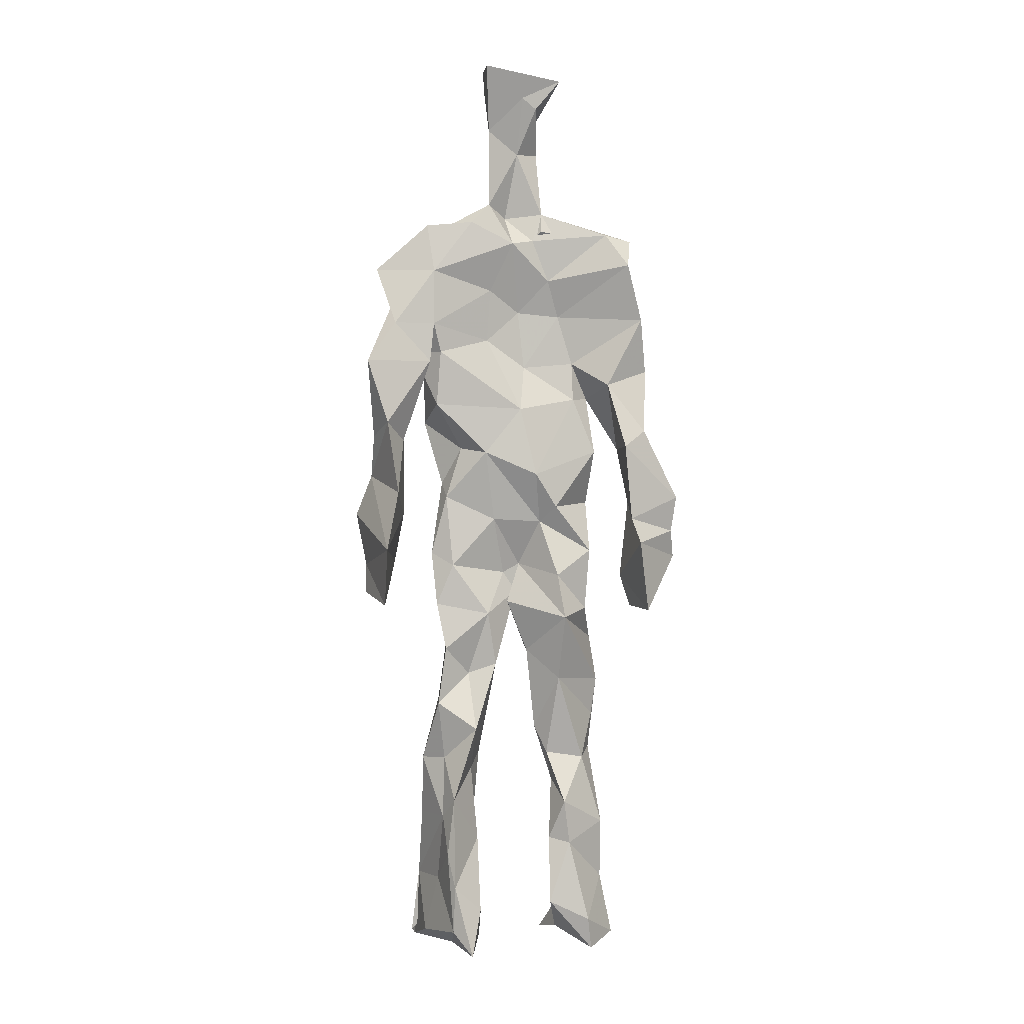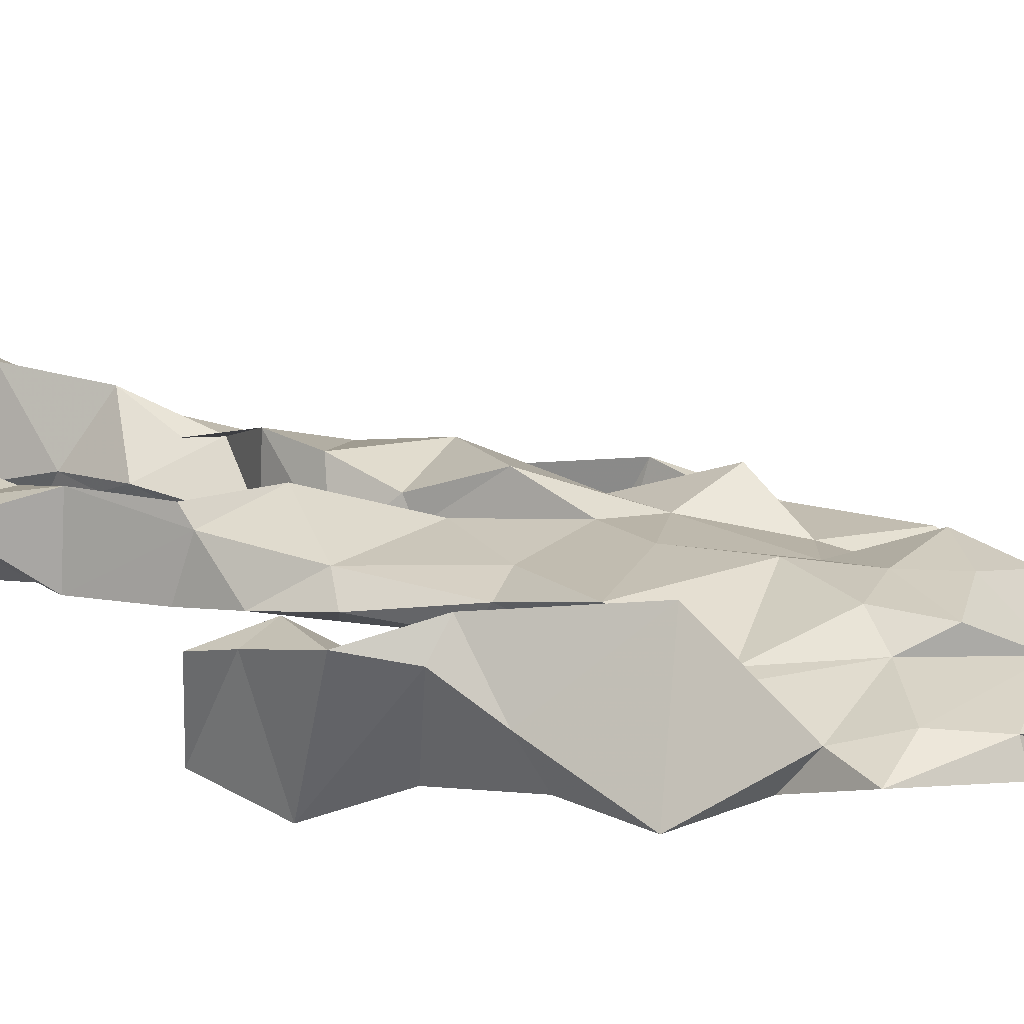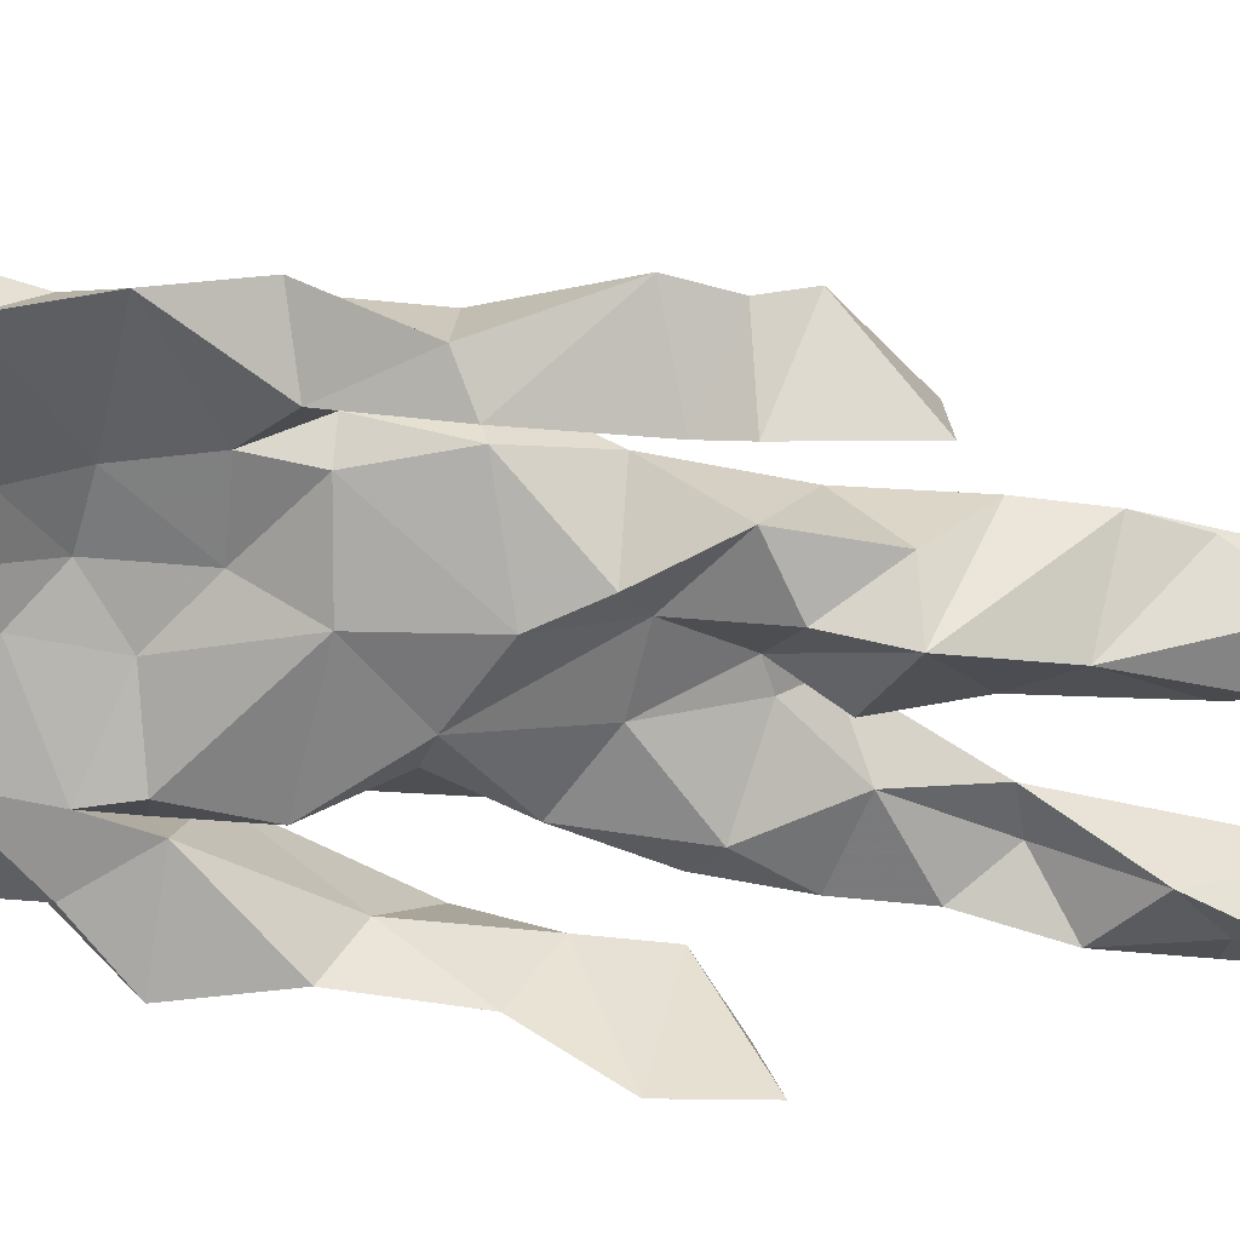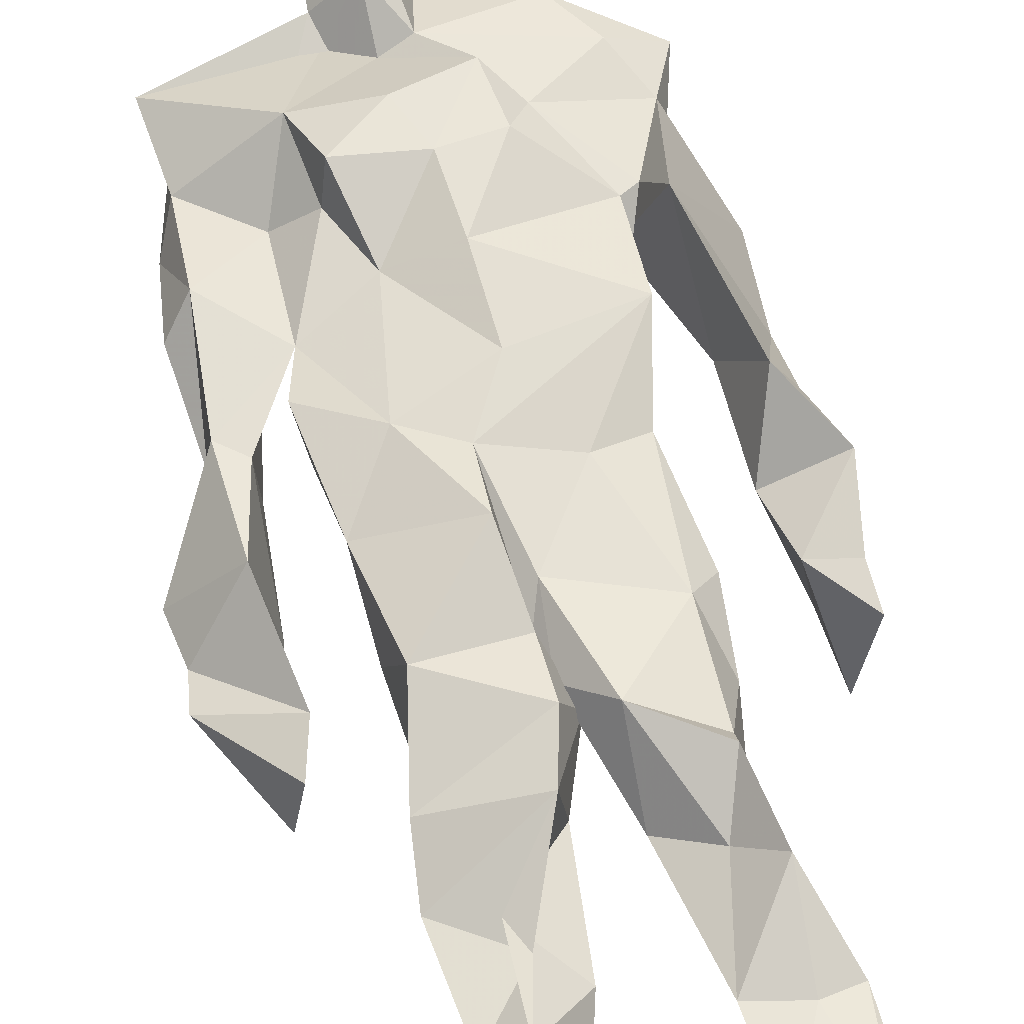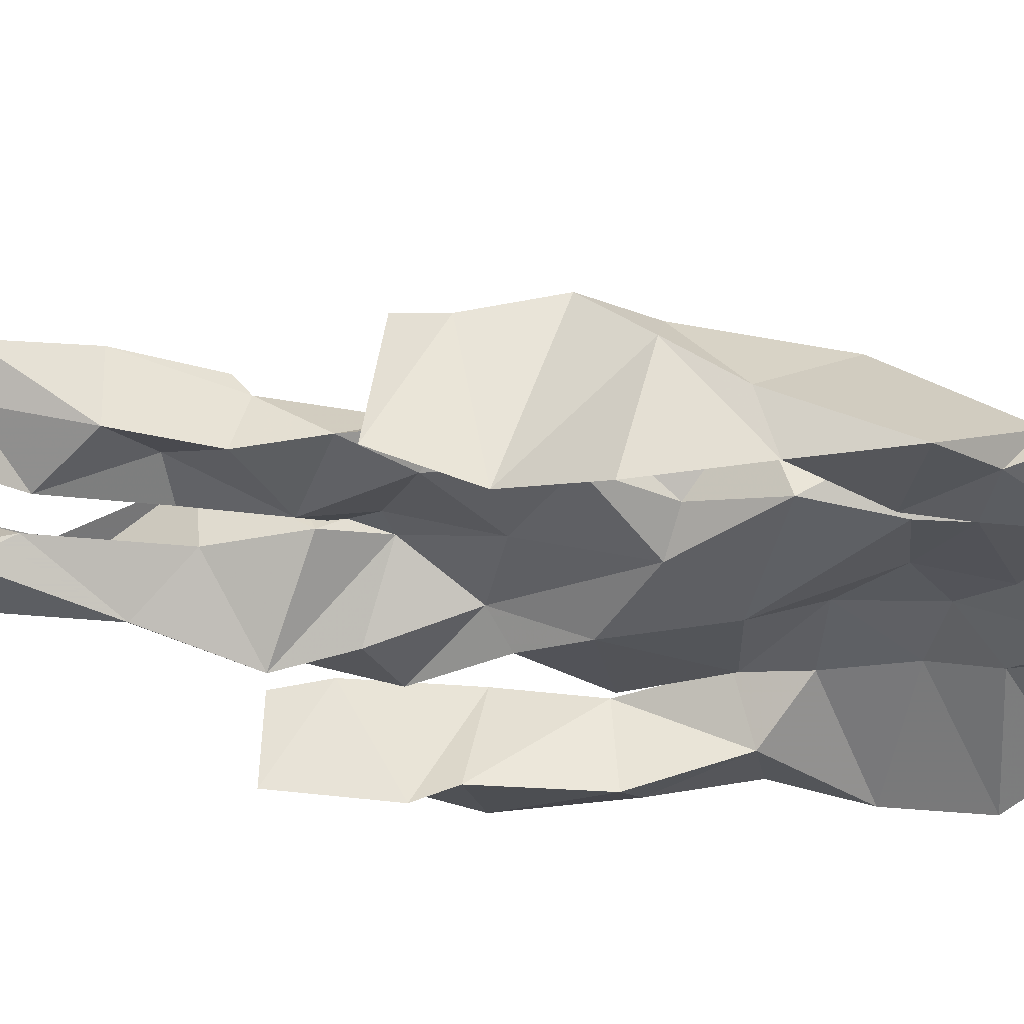
<metadata>
{"format":"obj","ext":"obj","renderer":"f3d","projection":"perspective","resolution":1024,"background":"white","views":[{"elev":1.9,"azim":170.8,"up":"+Y"},{"elev":19.1,"azim":118.3,"up":"+Z"},{"elev":-63.2,"azim":-100.0,"up":"+Z"},{"elev":63.7,"azim":-14.4,"up":"+Z"},{"elev":-39.7,"azim":80.4,"up":"+Z"}]}
</metadata>
<code>
v 0.4629 0.2338 0.469
v 0.5683 0.3644 0.4584
v 0.4749 0.487 0.4658
v 0.507 0.7827 0.4815
v 0.3768 0.6833 0.4517
v 0.3815 0.4024 0.479
v 0.562 0.2185 0.4462
v 0.5757 0.3117 0.457
v 0.5805 0.7654 0.4799
v 0.5188 0.3954 0.5061
v 0.4278 0.4589 0.4534
v 0.42 0.3708 0.4935
v 0.4763 0.8449 0.4811
v 0.4933 0.7101 0.5103
v 0.5005 0.4651 0.4953
v 0.5906 0.06798 0.535
v 0.6031 0.6277 0.5192
v 0.3839 0.7614 0.4716
v 0.4436 0.2553 0.5093
v 0.4604 0.4355 0.4464
v 0.562 0.1347 0.4383
v 0.6177 0.5166 0.4222
v 0.4214 0.2606 0.4923
v 0.4796 0.871 0.4862
v 0.5252 0.865 0.4642
v 0.5337 0.08101 0.4743
v 0.5842 0.6423 0.4503
v 0.4138 0.1908 0.4646
v 0.5379 0.1262 0.5044
v 0.4144 0.3291 0.486
v 0.5767 0.601 0.4594
v 0.5294 0.5545 0.4555
v 0.5628 0.3738 0.4939
v 0.4137 0.5667 0.5118
v 0.4409 0.6061 0.4704
v 0.5158 0.753 0.4885
v 0.5687 0.2568 0.468
v 0.4814 0.5334 0.4479
v 0.3967 0.5604 0.4309
v 0.426 0.1355 0.5039
v 0.419 0.2949 0.4871
v 0.5182 0.3479 0.4669
v 0.4974 0.7849 0.4992
v 0.5877 0.2554 0.4859
v 0.4966 0.8436 0.471
v 0.3919 0.7357 0.4425
v 0.4244 0.5046 0.4902
v 0.5835 0.5834 0.504
v 0.4301 0.1444 0.5144
v 0.4581 0.912 0.452
v 0.5796 0.7292 0.4554
v 0.5478 0.06771 0.5285
v 0.5732 0.6514 0.4565
v 0.5375 0.5182 0.4944
v 0.5361 0.1934 0.5009
v 0.4175 0.06359 0.493
v 0.5708 0.2002 0.463
v 0.4507 0.1926 0.514
v 0.4206 0.09871 0.4911
v 0.3855 0.6469 0.4865
v 0.4084 0.06523 0.5479
v 0.4926 0.4447 0.4853
v 0.4326 0.2545 0.4661
v 0.492 0.4376 0.5001
v 0.4414 0.6413 0.4754
v 0.4308 0.4019 0.4604
v 0.5851 0.08287 0.4919
v 0.4524 0.6715 0.4896
v 0.487 0.3609 0.4717
v 0.4768 0.9087 0.5241
v 0.5082 0.4364 0.4846
v 0.4812 0.3586 0.5151
v 0.4592 0.1397 0.4632
v 0.6179 0.6985 0.4754
v 0.5799 0.4566 0.4759
v 0.4461 0.7197 0.4983
v 0.4557 0.3954 0.4316
v 0.3783 0.5713 0.4834
v 0.3409 0.4519 0.4655
v 0.5947 0.07486 0.5257
v 0.6011 0.7317 0.4836
v 0.427 0.0695 0.4454
v 0.3832 0.4675 0.4233
v 0.5569 0.7007 0.4925
v 0.5883 0.1347 0.5177
v 0.5323 0.2599 0.487
v 0.4881 0.5318 0.5019
v 0.4556 0.552 0.4984
v 0.4545 0.2148 0.4414
v 0.4221 0.1951 0.5001
v 0.4696 0.6302 0.4942
v 0.5301 0.9238 0.4443
v 0.4819 0.7601 0.4669
v 0.3751 0.575 0.445
v 0.5801 0.6783 0.453
v 0.5058 0.4084 0.4729
v 0.5119 0.5725 0.5052
v 0.389 0.7088 0.466
v 0.442 0.07086 0.5734
v 0.4904 0.8622 0.5173
v 0.4859 0.4886 0.5187
v 0.3693 0.6334 0.4667
v 0.5404 0.2869 0.4466
v 0.4886 0.6374 0.4781
v 0.4326 0.1041 0.5536
v 0.4312 0.09949 0.439
v 0.5258 0.6634 0.4727
v 0.474 0.769 0.4659
v 0.5294 0.9222 0.4729
v 0.5285 0.9047 0.4741
v 0.4611 0.5017 0.452
v 0.4577 0.6825 0.5143
v 0.645 0.6414 0.4366
v 0.547 0.07109 0.4241
v 0.4203 0.5548 0.4678
v 0.5516 0.5583 0.471
v 0.5443 0.3386 0.4732
v 0.561 0.07423 0.4715
v 0.568 0.1651 0.4477
v 0.5028 0.7566 0.458
v 0.3937 0.5575 0.4848
v 0.6176 0.6787 0.4508
v 0.4488 0.1738 0.4455
v 0.4682 0.2603 0.4647
v 0.4807 0.8856 0.4558
v 0.5059 0.8348 0.5141
v 0.4591 0.3348 0.4487
v 0.5425 0.7768 0.4607
v 0.4344 0.4327 0.5088
v 0.5496 0.06842 0.5497
v 0.4957 0.418 0.4864
v 0.4937 0.8961 0.4555
v 0.562 0.3649 0.5052
v 0.5383 0.7226 0.5051
v 0.6334 0.7304 0.4694
v 0.4785 0.2846 0.4756
v 0.5871 0.1992 0.499
v 0.5857 0.645 0.4879
v 0.6304 0.4636 0.3993
v 0.3408 0.5101 0.4529
v 0.5231 0.7116 0.4695
v 0.6379 0.5314 0.4848
v 0.5266 0.3977 0.4606
v 0.5636 0.09146 0.4392
v 0.6519 0.4939 0.4899
v 0.4684 0.1173 0.4419
v 0.4379 0.1574 0.5176
v 0.5511 0.1196 0.5197
v 0.6449 0.4197 0.4734
v 0.5763 0.06222 0.6043
v 0.4594 0.06421 0.5559
v 0.6246 0.5369 0.5051
v 0.6265 0.5833 0.4349
v 0.6435 0.4459 0.4787
v 0.4722 0.7864 0.4727
v 0.4953 0.5966 0.4561
v 0.3803 0.5039 0.4946
v 0.4942 0.6909 0.4798
v 0.425 0.607 0.4854
v 0.5019 0.9097 0.5094
v 0.3452 0.4774 0.4561
v 0.4675 0.1782 0.4537
v 0.413 0.1346 0.4729
v 0.5965 0.6512 0.4858
v 0.4548 0.2988 0.4935
v 0.3741 0.4014 0.4298
v 0.4665 0.7213 0.4677
v 0.4571 0.08439 0.4791
v 0.4463 0.3172 0.4949
v 0.5196 0.4893 0.4685
v 0.4107 0.7661 0.4596
v 0.5646 0.251 0.4895
v 0.5697 0.311 0.5061
v 0.5354 0.176 0.4737
v 0.499 0.8368 0.5106
v 0.5101 0.6292 0.5084
v 0.5759 0.4073 0.4665
v 0.5738 0.1369 0.48
v 0.5682 0.5244 0.4886
v 0.3908 0.4326 0.4828
v 0.6081 0.4947 0.4678
v 0.6314 0.4106 0.4143
v 0.3903 0.4904 0.4312
v 0.4457 0.07516 0.5158
v 0.5546 0.09829 0.5377
v 0.5852 0.7728 0.4633
v 0.5482 0.3275 0.4856
v 0.615 0.4493 0.4848
v 0.5356 0.1098 0.4497
v 0.4277 0.6774 0.4684
v 0.5795 0.1816 0.5011
v 0.637 0.5701 0.4644
v 0.5639 0.4433 0.4896
v 0.6089 0.5659 0.4603
v 0.566 0.5111 0.4711
v 0.4434 0.1073 0.5192
v 0.4887 0.9255 0.4981
v 0.5433 0.6818 0.5075
v 0.4919 0.3979 0.5131
v 0.4835 0.9126 0.502
v 0.5607 0.445 0.4634
v 0.4022 0.07929 0.4688
v 0.4813 0.9278 0.5101
v 0.41 0.6202 0.4513
v 0.5067 0.6771 0.5102
v 0.5418 0.2453 0.4733
v 0.5244 0.7946 0.4669
v 0.4554 0.687 0.4761
v 0.4971 0.7494 0.4799
f 23 165 30
f 135 74 122
f 174 29 55
f 6 166 180
f 97 87 48
f 108 43 155
f 32 116 195
f 151 61 184
f 128 51 120
f 27 95 122
f 119 144 21
f 133 187 173
f 49 196 73
f 156 53 31
f 101 88 47
f 48 176 97
f 31 48 116
f 112 205 14
f 1 19 58
f 97 91 88
f 153 22 194
f 59 61 40
f 64 129 199
f 69 169 136
f 128 120 207
f 17 194 152
f 17 113 74
f 190 159 68
f 90 23 28
f 180 166 83
f 81 84 74
f 80 148 150
f 179 75 195
f 160 109 203
f 11 129 47
f 127 136 124
f 107 95 53
f 99 151 105
f 191 172 55
f 25 207 45
f 149 182 154
f 35 115 159
f 94 78 60
f 118 52 26
f 68 159 91
f 22 142 139
f 14 205 134
f 38 32 3
f 53 156 107
f 100 160 70
f 208 46 167
f 201 170 195
f 110 126 25
f 173 8 33
f 39 121 183
f 85 67 178
f 39 183 140
f 3 170 62
f 39 204 121
f 131 10 15
f 117 8 103
f 142 22 153
f 181 188 145
f 169 165 19
f 140 161 157
f 155 13 45
f 99 105 61
f 195 116 179
f 57 178 119
f 177 193 33
f 83 79 161
f 160 203 70
f 97 88 87
f 118 67 16
f 171 93 167
f 12 77 30
f 178 67 144
f 62 71 131
f 62 20 3
f 166 79 83
f 208 104 65
f 39 94 204
f 207 120 4
f 21 7 119
f 171 46 18
f 47 88 34
f 94 140 78
f 44 57 37
f 147 90 40
f 121 159 78
f 93 4 120
f 134 84 36
f 43 175 13
f 119 7 57
f 11 66 129
f 55 29 148
f 189 21 114
f 12 30 72
f 125 50 132
f 20 66 11
f 54 48 87
f 89 124 1
f 155 45 4
f 195 75 201
f 109 92 197
f 137 85 57
f 105 151 196
f 120 158 167
f 155 43 13
f 44 8 173
f 145 152 181
f 205 176 198
f 26 114 118
f 154 182 139
f 66 77 12
f 187 10 42
f 203 197 70
f 26 185 29
f 96 69 77
f 186 128 9
f 70 200 24
f 1 124 136
f 175 100 70
f 152 192 17
f 80 16 85
f 200 50 24
f 56 184 61
f 161 79 180
f 89 1 162
f 37 57 7
f 81 135 9
f 131 42 10
f 47 129 101
f 80 85 148
f 46 5 98
f 49 73 58
f 8 37 103
f 46 98 18
f 201 177 143
f 202 59 163
f 163 59 40
f 69 96 72
f 78 140 157
f 17 74 164
f 162 146 123
f 185 150 148
f 181 152 194
f 197 200 70
f 169 72 165
f 158 107 104
f 111 3 11
f 187 42 86
f 68 76 190
f 53 164 31
f 69 136 127
f 152 145 142
f 23 63 28
f 163 40 28
f 29 174 189
f 116 32 31
f 190 98 60
f 98 76 18
f 24 125 13
f 25 92 110
f 58 162 1
f 49 58 147
f 66 20 77
f 197 203 109
f 166 6 79
f 142 145 139
f 43 36 126
f 132 50 92
f 74 113 122
f 204 65 159
f 83 183 157
f 175 43 126
f 4 45 207
f 65 204 5
f 141 158 120
f 10 187 133
f 159 88 91
f 174 21 189
f 108 18 76
f 209 76 14
f 94 102 204
f 106 82 202
f 193 10 33
f 105 147 40
f 194 22 181
f 200 197 50
f 3 32 170
f 196 147 105
f 62 15 87
f 147 58 90
f 83 157 180
f 68 91 112
f 160 100 126
f 180 79 6
f 89 162 123
f 137 57 44
f 101 62 87
f 75 179 193
f 155 93 171
f 36 84 81
f 134 209 14
f 199 12 72
f 41 63 23
f 109 160 110
f 82 146 168
f 192 142 153
f 114 144 118
f 46 171 167
f 16 150 52
f 61 151 99
f 38 111 115
f 135 81 74
f 121 204 159
f 73 146 162
f 55 172 86
f 136 169 19
f 73 162 58
f 45 132 25
f 164 27 17
f 112 91 205
f 35 104 156
f 77 62 96
f 170 32 195
f 176 205 91
f 201 71 170
f 117 2 8
f 51 128 186
f 13 175 24
f 16 67 85
f 143 131 71
f 28 40 90
f 29 189 26
f 32 38 156
f 59 56 61
f 138 31 164
f 159 190 60
f 133 173 33
f 167 158 208
f 186 9 135
f 62 101 64
f 152 142 192
f 164 74 84
f 103 86 42
f 121 78 157
f 132 92 25
f 23 30 41
f 13 125 45
f 4 93 155
f 188 181 139
f 169 69 72
f 202 163 106
f 62 170 71
f 89 28 63
f 202 56 59
f 107 141 95
f 189 114 26
f 137 44 191
f 7 21 174
f 46 208 5
f 104 107 156
f 139 182 188
f 64 101 129
f 207 36 9
f 154 145 188
f 43 209 36
f 146 82 106
f 157 183 121
f 123 28 89
f 172 44 173
f 151 184 196
f 63 124 89
f 24 175 70
f 106 163 123
f 54 193 179
f 122 113 27
f 165 72 30
f 138 176 48
f 168 146 73
f 95 51 122
f 35 159 65
f 138 84 198
f 136 19 1
f 84 138 164
f 64 96 62
f 22 139 181
f 172 173 86
f 77 69 127
f 35 156 38
f 55 148 191
f 177 75 193
f 15 10 193
f 65 104 35
f 185 26 52
f 106 123 146
f 93 120 167
f 12 199 129
f 165 23 19
f 88 101 87
f 190 76 98
f 209 108 76
f 117 42 143
f 102 94 60
f 183 161 140
f 48 54 179
f 207 9 128
f 154 139 145
f 90 58 19
f 171 18 155
f 31 138 48
f 105 40 61
f 133 33 10
f 209 134 36
f 164 95 27
f 30 77 127
f 179 116 48
f 193 54 15
f 29 185 148
f 68 112 76
f 100 175 126
f 115 111 47
f 149 154 188
f 47 111 11
f 197 92 50
f 9 36 81
f 192 113 17
f 184 56 168
f 37 8 44
f 156 31 32
f 16 52 118
f 130 52 150
f 201 75 177
f 97 176 91
f 3 111 38
f 120 51 141
f 55 206 174
f 17 27 194
f 2 33 8
f 108 155 18
f 83 161 183
f 143 71 201
f 39 140 94
f 53 95 164
f 30 127 41
f 172 191 44
f 66 12 129
f 168 73 196
f 37 7 103
f 207 25 126
f 113 153 27
f 177 33 2
f 62 131 15
f 174 206 7
f 113 192 153
f 95 141 51
f 122 51 135
f 143 177 2
f 20 62 77
f 20 11 3
f 34 88 159
f 117 103 42
f 34 159 115
f 28 123 163
f 206 86 103
f 102 5 204
f 60 78 159
f 207 126 36
f 206 103 7
f 150 185 130
f 15 54 87
f 148 85 191
f 173 187 86
f 52 130 185
f 119 178 144
f 49 147 196
f 178 57 85
f 144 114 21
f 158 141 107
f 124 63 127
f 196 184 168
f 35 38 115
f 202 82 56
f 2 117 143
f 138 198 176
f 110 160 126
f 132 45 125
f 209 43 108
f 131 143 42
f 208 158 104
f 188 182 149
f 80 150 16
f 186 135 51
f 199 96 64
f 5 60 98
f 41 127 63
f 72 96 199
f 125 24 50
f 90 19 23
f 67 118 144
f 112 14 76
f 109 110 92
f 168 56 82
f 84 134 198
f 206 55 86
f 205 198 134
f 102 60 5
f 137 191 85
f 194 27 153
f 161 180 157
f 47 34 115
f 65 5 208

</code>
